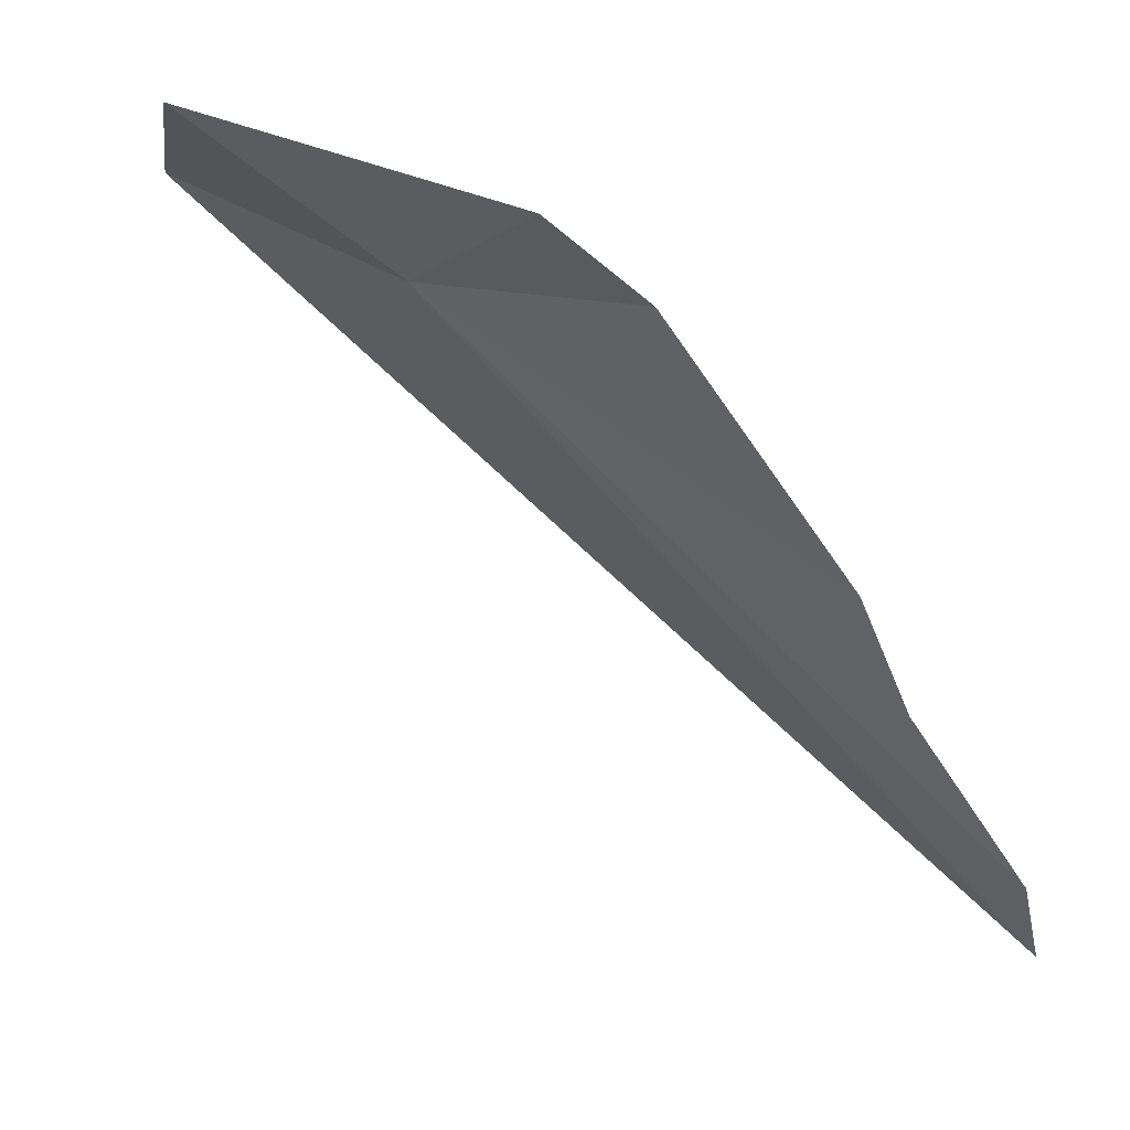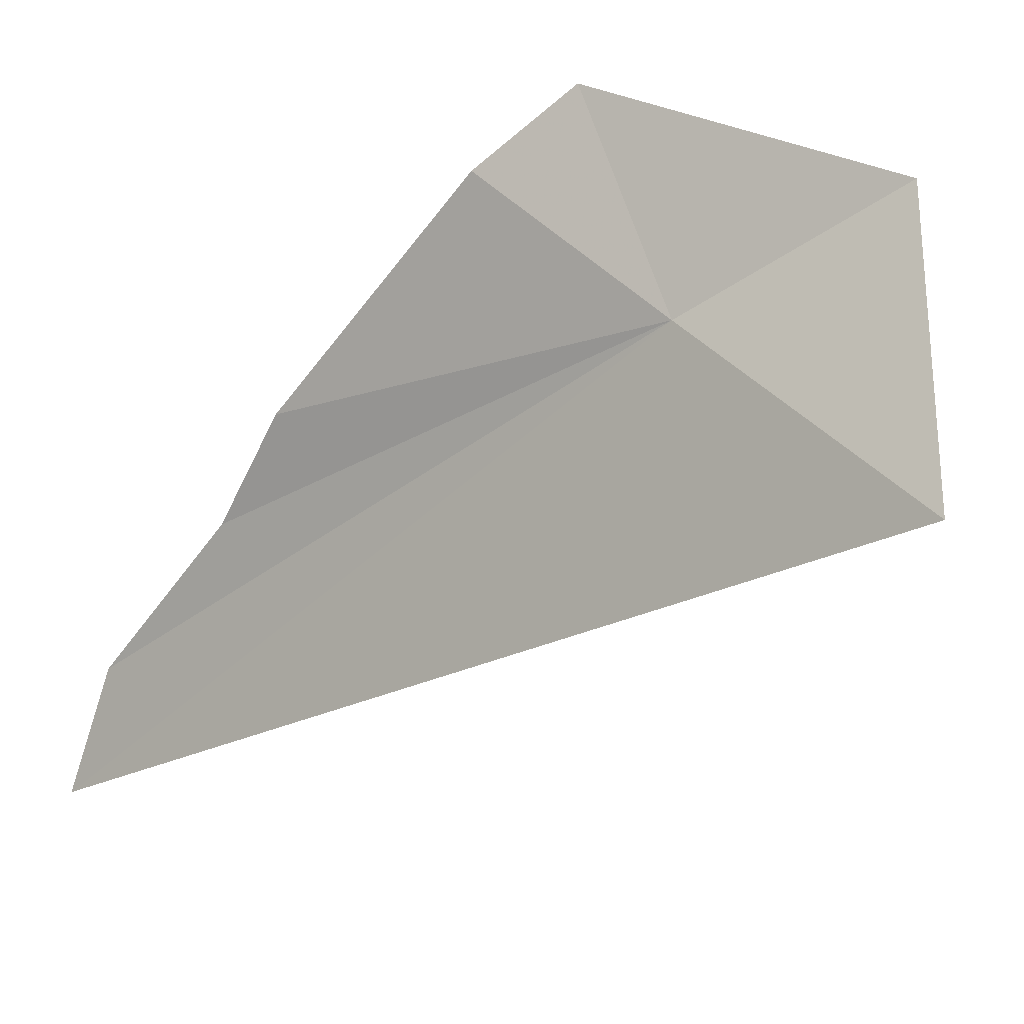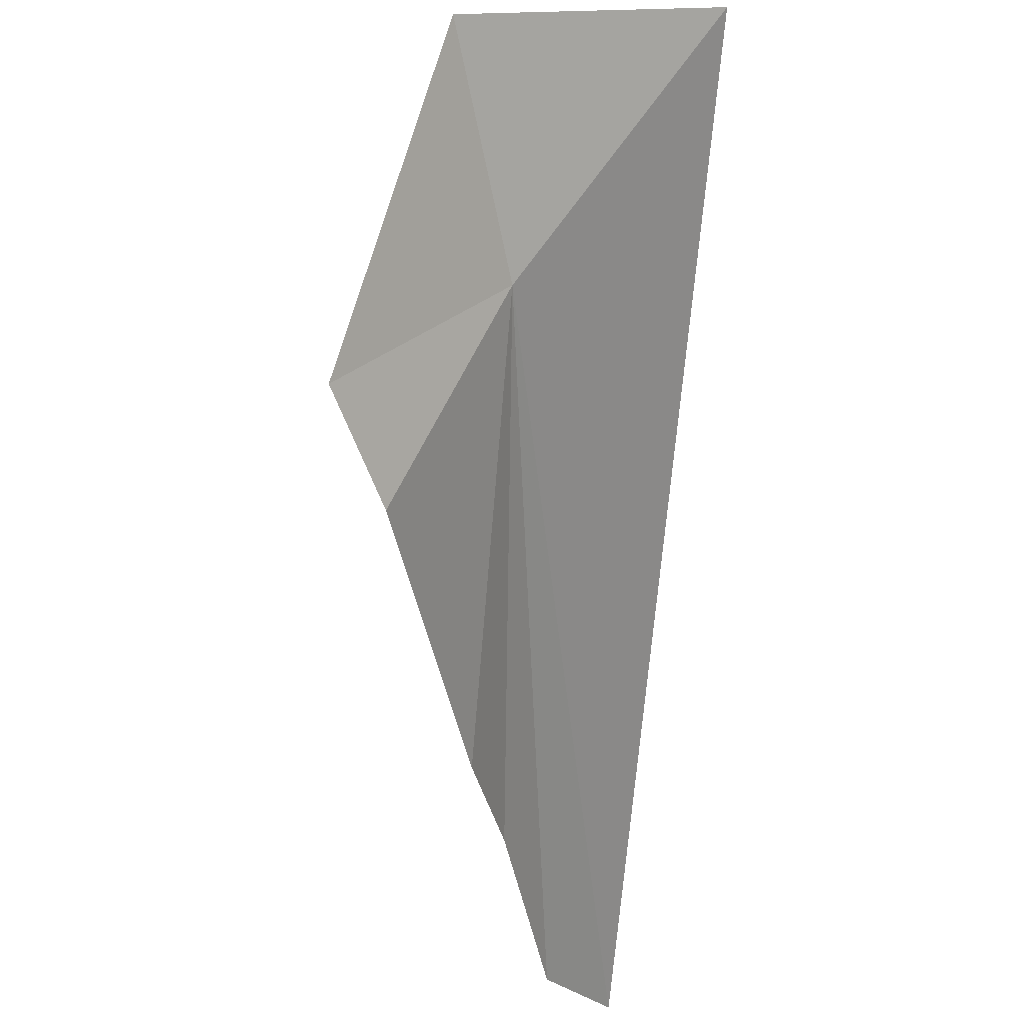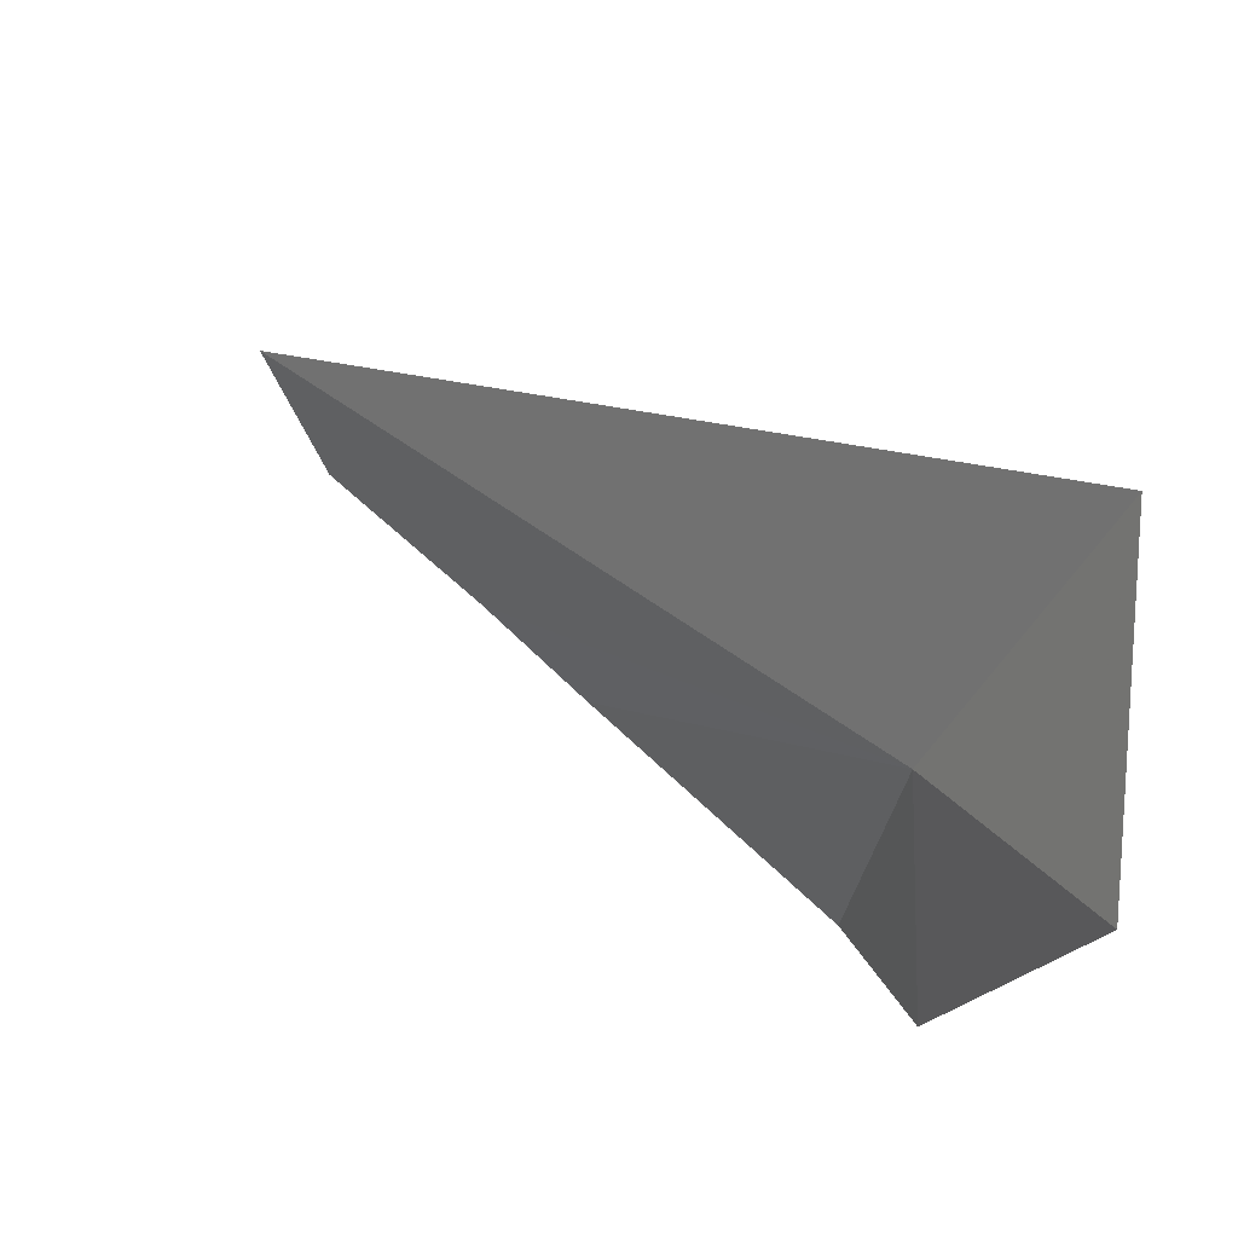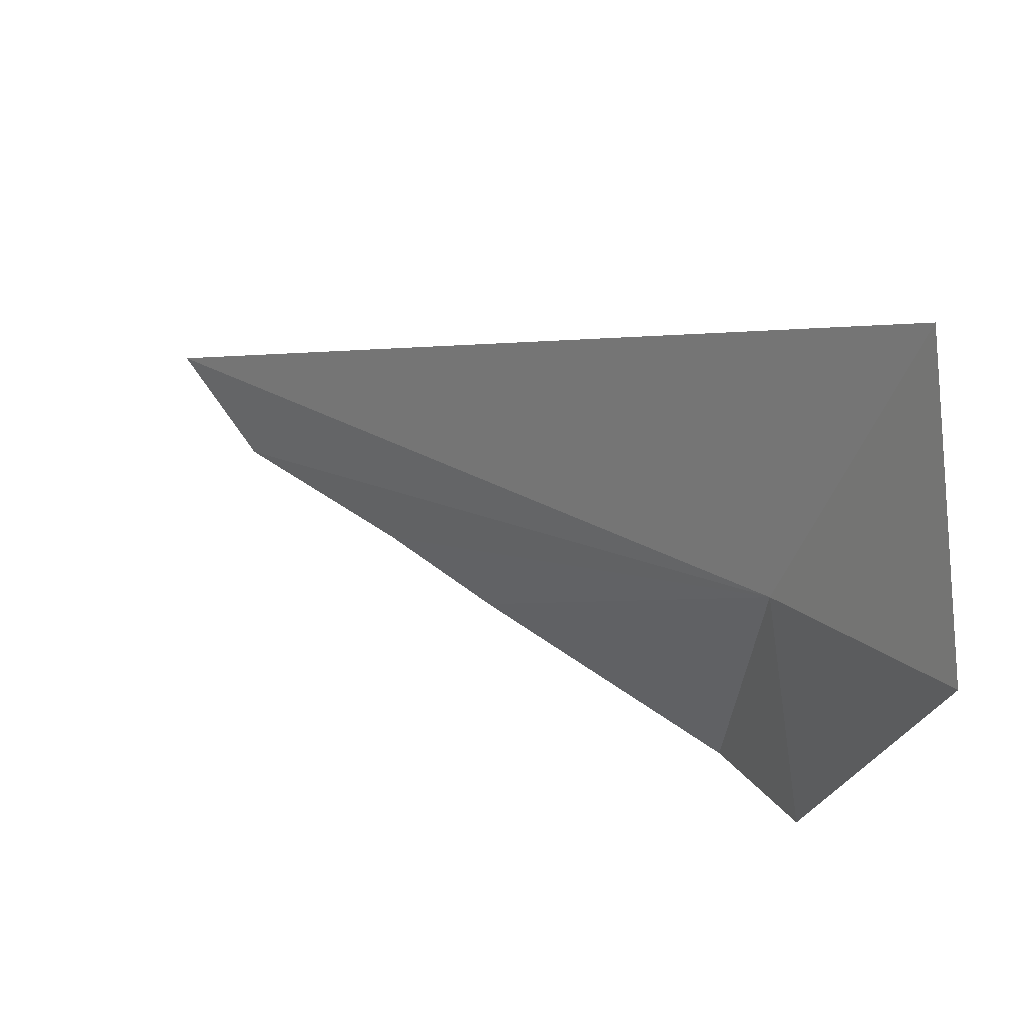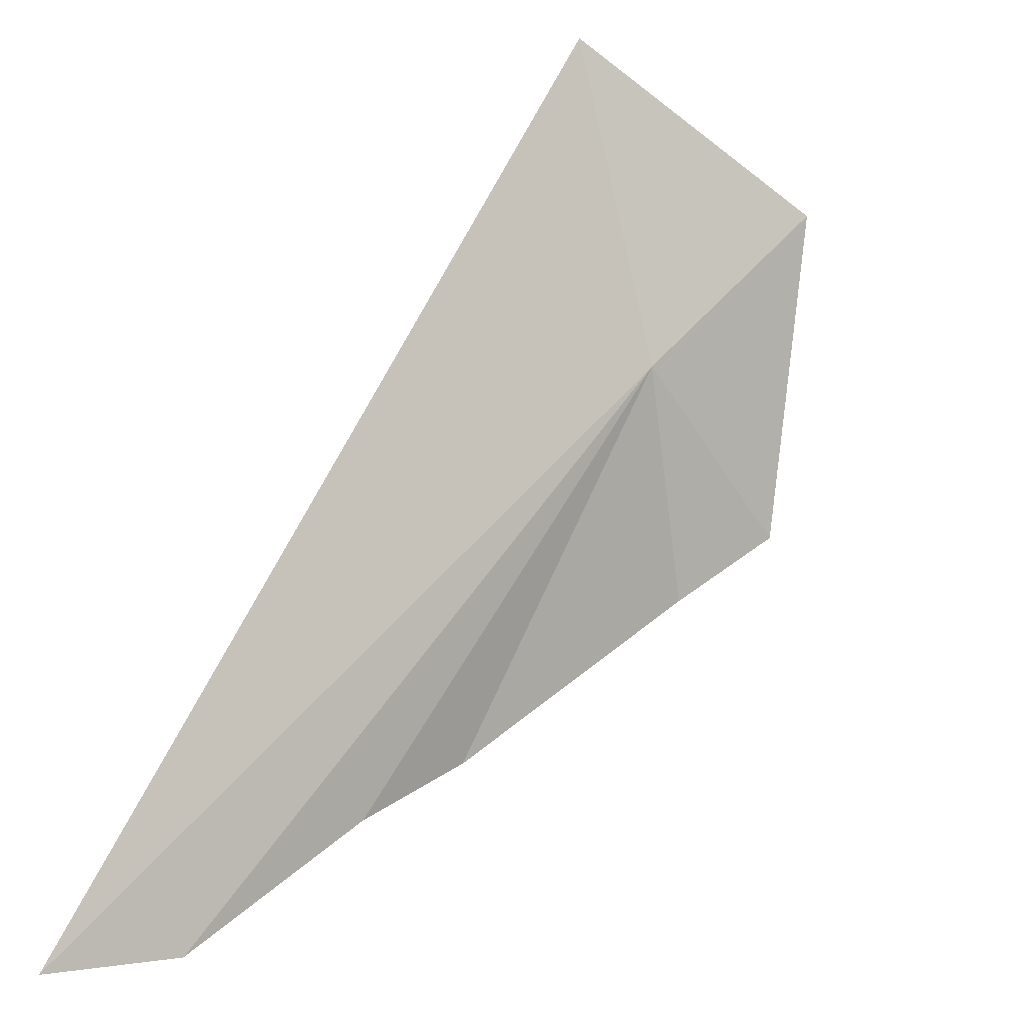
<metadata>
{"format":"obj","ext":"obj","renderer":"f3d","projection":"perspective","resolution":1024,"background":"white","views":[{"elev":0.7,"azim":103.1,"up":"+Y"},{"elev":64.2,"azim":-69.4,"up":"+Y"},{"elev":-24.0,"azim":153.3,"up":"+Z"},{"elev":79.4,"azim":94.7,"up":"+Z"},{"elev":74.2,"azim":88.5,"up":"+Z"},{"elev":-67.9,"azim":-17.2,"up":"+Y"}]}
</metadata>
<code>
v 13.4 28.99 -8.866
v 12.02 26.1 -11.99
v 12.71 26.93 -11.74
v 14.23 28.72 -10.67
v 14.88 29.23 -10.1
v 12.11 29.92 -6.673
v 14.39 30.05 -7.554
v 10.99 24.83 -12.71
v 10.07 24.2 -12.72
f 1 2 3
f 1 4 5
f 1 3 4
f 1 7 6
f 1 8 2
f 1 9 8
f 1 6 9
f 1 5 7

</code>
